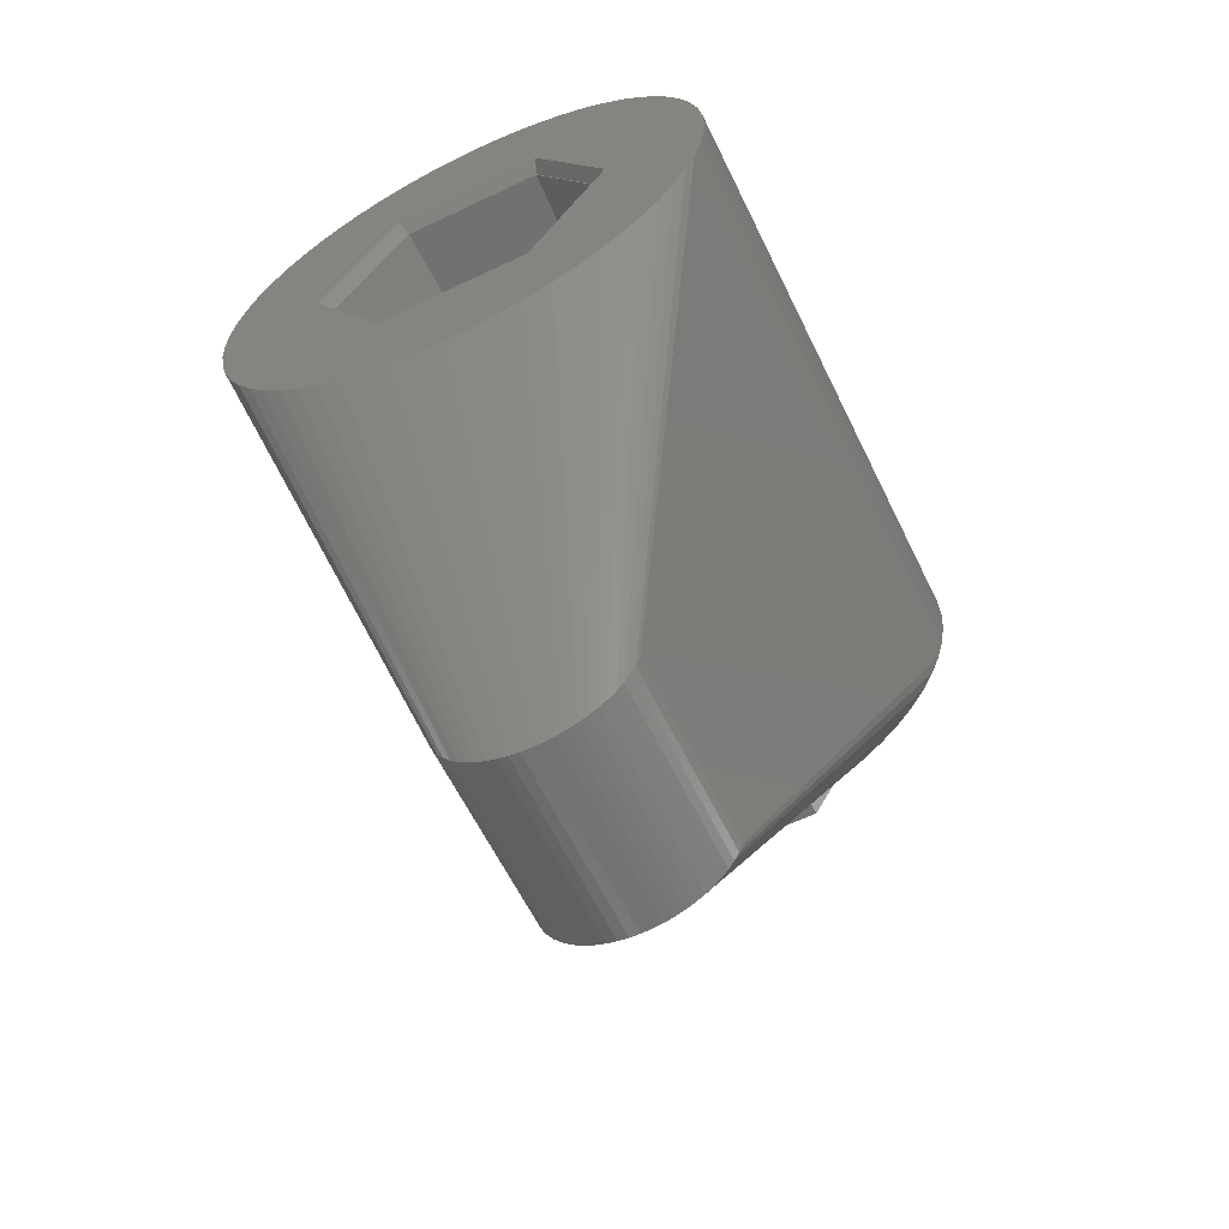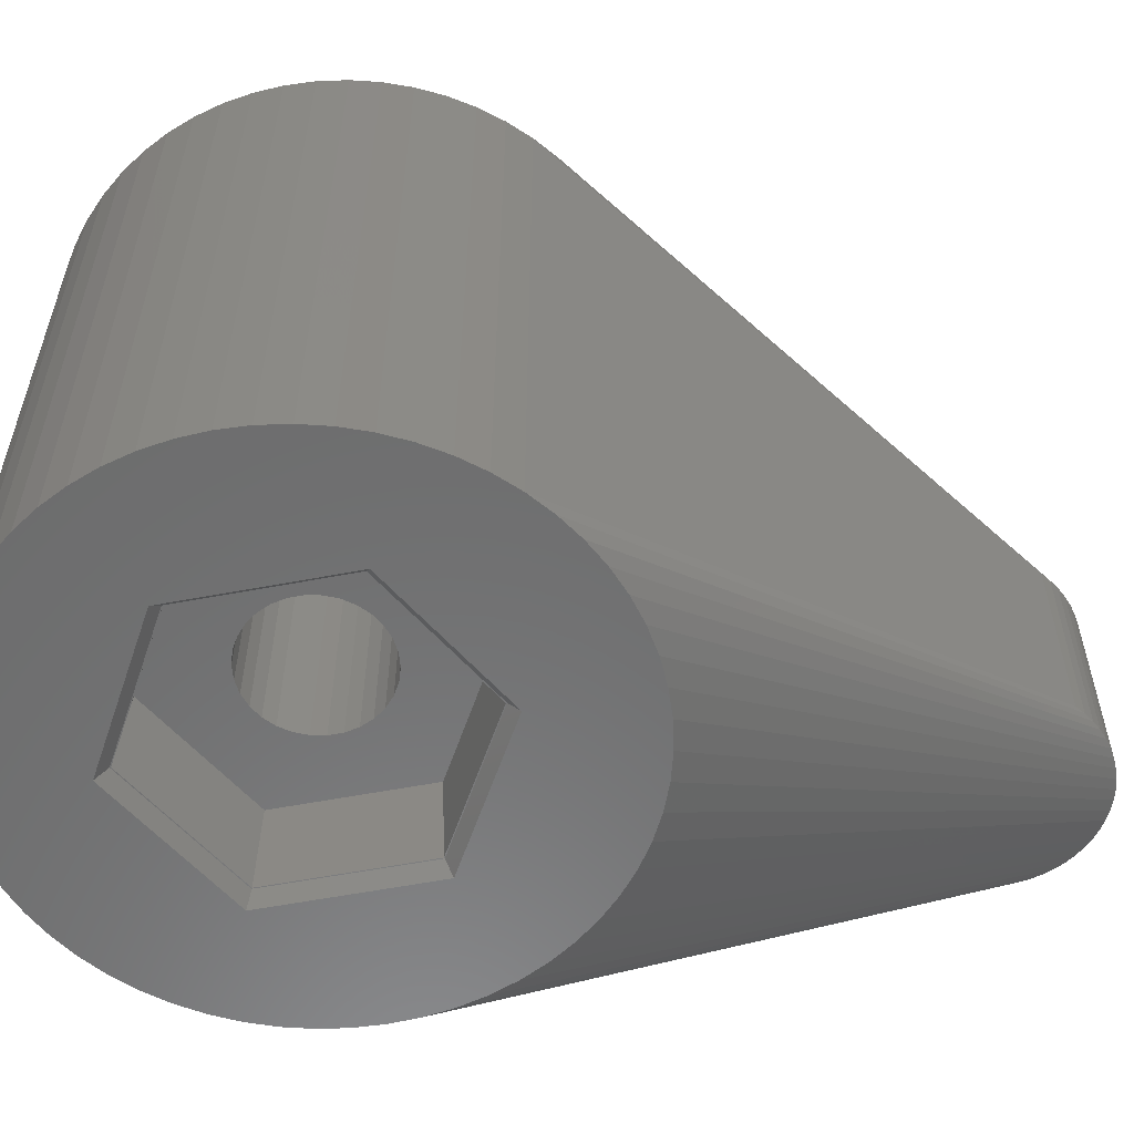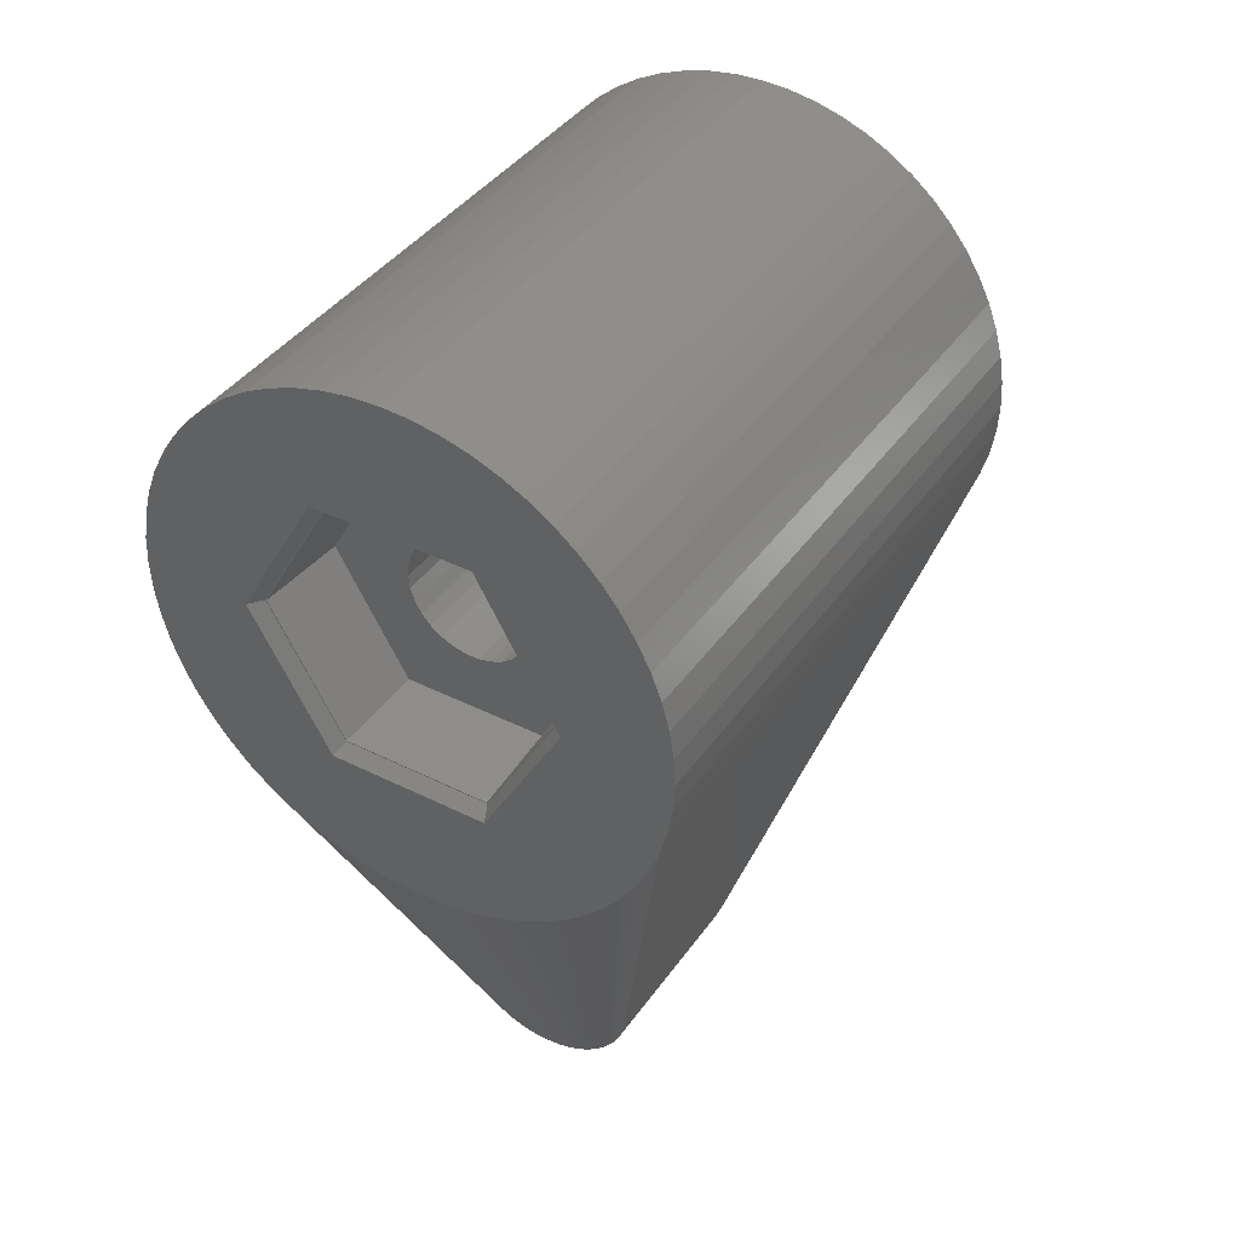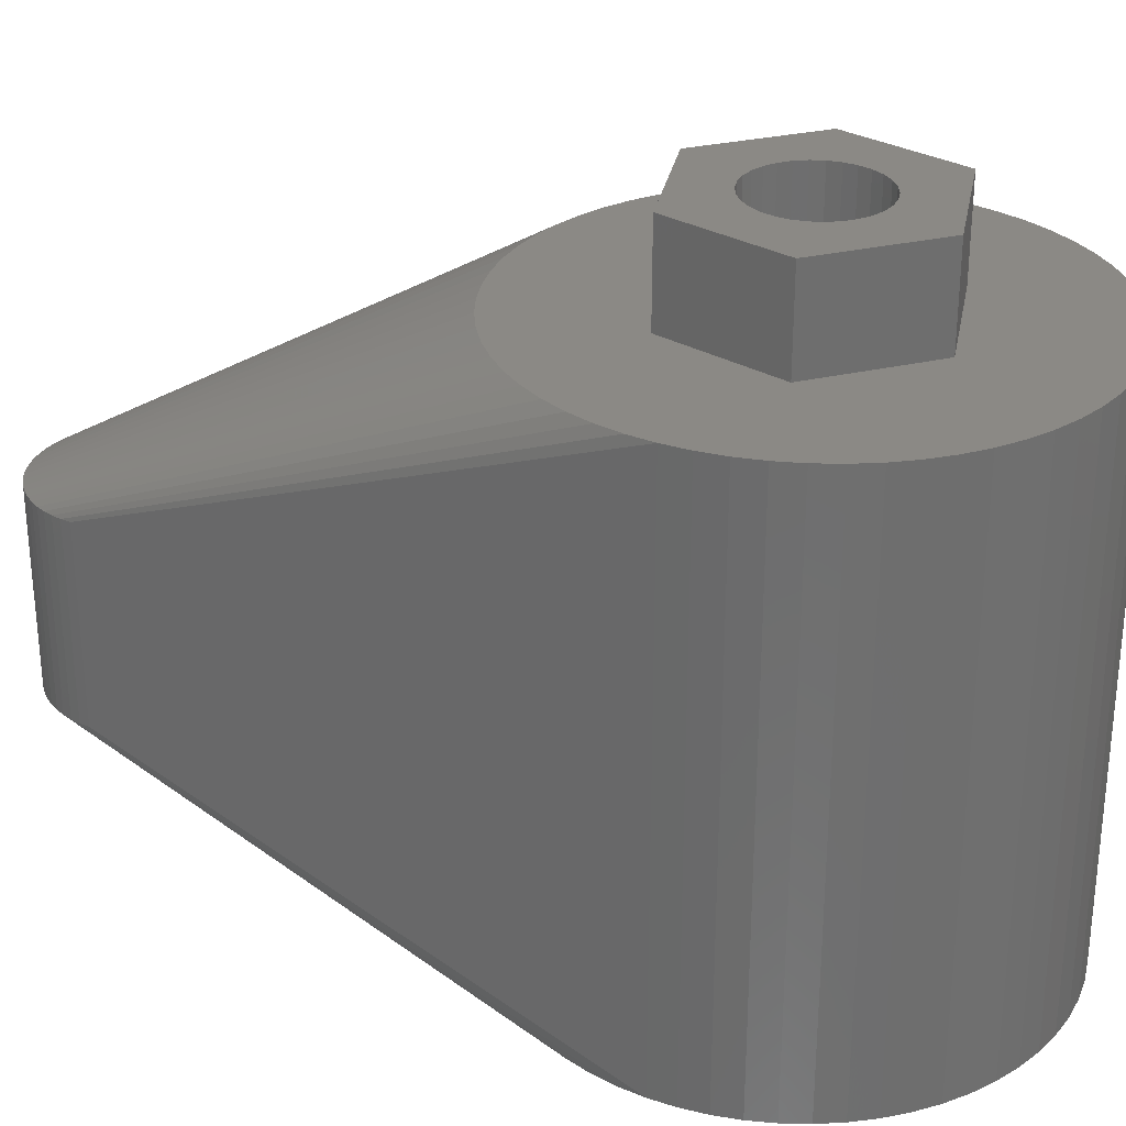
<metadata>
{"format":"stl","ext":"stl","renderer":"f3d","projection":"perspective","resolution":1024,"background":"white","views":[{"elev":-61.3,"azim":-154.1,"up":"+Y"},{"elev":-58.2,"azim":-108.9,"up":"+Z"},{"elev":40.3,"azim":-148.4,"up":"+Y"},{"elev":29.1,"azim":100.8,"up":"+Z"}]}
</metadata>
<code>
# stl→obj: 274 verts, 548 faces
v -4.402 5.391e-16 0.4
v -4.233 5.184e-16 3.1
v -2.532 -3.239 0.4
v 4.233 -5.184e-16 3.1
v 2.532 3.239 0.4
v 4.402 -5.391e-16 0.4
v 2.117 3.666 3.1
v 2.201 3.812 0.4
v 1.736 -0.7728 3.1
v 2.117 -3.666 3.1
v 1.858 0.395 3.1
v 1.9 -2.327e-16 3.1
v 1.858 -0.395 3.1
v 1.537 -1.117 3.1
v 1.271 -1.412 3.1
v 0.95 -1.645 3.1
v 0.5871 -1.807 3.1
v 0.1986 -1.89 3.1
v -0.1986 -1.89 3.1
v -2.117 -3.666 3.1
v -0.5871 -1.807 3.1
v -1.736 -0.7728 3.1
v -1.858 -0.395 3.1
v -1.537 -1.117 3.1
v -1.271 -1.412 3.1
v -0.95 -1.645 3.1
v 1.736 0.7728 3.1
v 1.537 1.117 3.1
v 1.271 1.412 3.1
v 0.95 1.645 3.1
v 0.5871 1.807 3.1
v 0.1986 1.89 3.1
v -0.1986 1.89 3.1
v -2.117 3.666 3.1
v -0.5871 1.807 3.1
v -0.95 1.645 3.1
v -1.271 1.412 3.1
v -1.537 1.117 3.1
v -1.736 0.7728 3.1
v -1.858 0.395 3.1
v -1.9 2.327e-16 3.1
v 2.201 -3.812 0.4
v -2.201 -3.812 0.4
v -2.201 3.812 0.4
v 2.532 -3.239 0.4
v -2.532 3.239 0.4
v -4.433 5.429e-16 0.4
v -4.31 -0.7678 0
v -4.753 5.821e-16 0
v -2.217 -3.839 0.4
v -2.377 -4.116 0
v 4.31 0.7678 0
v 4.433 -5.429e-16 0.4
v 2.217 3.839 0.4
v 4.753 -5.821e-16 0
v 2.377 -4.116 0
v 2.217 -3.839 0.4
v 2.377 4.116 0
v -2.377 4.116 0
v -2.217 3.839 0.4
v 4.31 -0.7678 0
v -4.31 0.7678 0
v 4.033 -4.939e-16 17.88
v 7.938 -9.72e-16 17.88
v 7.894 0.8297 17.88
v 7.764 1.65 17.88
v 7.894 -0.8297 17.88
v 7.549 2.453 17.88
v 7.764 -1.65 17.88
v 7.251 3.228 17.88
v 7.549 -2.453 17.88
v 6.874 3.969 17.88
v 7.251 -3.228 17.88
v 2.017 3.493 17.88
v 6.422 4.666 17.88
v 6.874 -3.969 17.88
v 5.899 5.311 17.88
v 2.017 -3.493 17.88
v 5.311 5.899 17.88
v 6.422 -4.666 17.88
v 4.666 6.422 17.88
v 5.899 -5.311 17.88
v 5.311 -5.899 17.88
v 3.969 6.874 17.88
v 3.228 7.251 17.88
v 2.453 7.549 17.88
v 1.65 7.764 17.88
v 0.8297 7.894 17.88
v 9.72e-16 7.938 17.88
v -2.017 3.493 17.88
v -0.8297 7.894 17.88
v -1.65 7.764 17.88
v -2.453 7.549 17.88
v -3.228 7.251 17.88
v -3.969 6.874 17.88
v -4.666 6.422 17.88
v -5.311 5.899 17.88
v 4.666 -6.422 17.88
v 3.969 -6.874 17.88
v 3.228 -7.251 17.88
v 2.453 -7.549 17.88
v 1.65 -7.764 17.88
v 0.8297 -7.894 17.88
v -9.72e-16 -7.938 17.88
v -2.017 -3.493 17.88
v -0.8297 -7.894 17.88
v -1.65 -7.764 17.88
v -2.453 -7.549 17.88
v -3.228 -7.251 17.88
v -3.969 -6.874 17.88
v -6.874 -3.969 17.88
v -4.033 4.939e-16 17.88
v -5.899 5.311 17.88
v -4.666 -6.422 17.88
v -6.422 4.666 17.88
v -5.311 -5.899 17.88
v -6.874 3.969 17.88
v -5.899 -5.311 17.88
v -6.422 -4.666 17.88
v -7.251 3.228 17.88
v -7.549 2.453 17.88
v -7.251 -3.228 17.88
v -7.764 1.65 17.88
v -7.549 -2.453 17.88
v -7.894 0.8297 17.88
v -7.764 -1.65 17.88
v -7.938 9.72e-16 17.88
v -7.894 -0.8297 17.88
v 7.938 -9.72e-16 0
v 7.894 -0.8297 0
v 7.764 -1.65 0
v 7.894 0.8297 0
v 7.549 -2.453 0
v 7.764 1.65 0
v 7.251 -3.228 0
v 6.874 -3.969 0
v 7.549 2.453 0
v 6.422 -4.666 0
v 7.251 3.228 0
v 5.899 -5.311 0
v 6.874 3.969 0
v 5.311 -5.899 0
v 6.422 4.666 0
v 4.666 -6.422 0
v 3.969 -6.874 0
v 3.228 -7.251 0
v 2.453 -7.549 0
v 1.65 -7.764 0
v 0.8297 -7.894 0
v -9.72e-16 -7.938 0
v -0.8297 -7.894 0
v -1.65 -7.764 0
v -2.453 -7.549 0
v -3.228 -7.251 0
v -3.969 -6.874 0
v -4.666 -6.422 0
v -5.311 -5.899 0
v -5.899 -5.311 0
v -6.422 -4.666 0
v 5.899 5.311 0
v 5.311 5.899 0
v 4.666 6.422 0
v 3.969 6.874 0
v 3.228 7.251 0
v 2.453 7.549 0
v 1.65 7.764 0
v 0.8297 7.894 0
v 9.72e-16 7.938 0
v -0.8297 7.894 0
v -1.65 7.764 0
v -2.453 7.549 0
v -3.228 7.251 0
v -3.969 6.874 0
v -6.422 4.666 0
v -4.666 6.422 0
v -7.764 1.65 0
v -5.311 5.899 0
v -6.874 -3.969 0
v -5.899 5.311 0
v -7.251 -3.228 0
v -7.549 -2.453 0
v -6.874 3.969 0
v -7.764 -1.65 0
v -7.251 3.228 0
v -7.549 2.453 0
v -7.894 -0.8297 0
v -7.938 9.72e-16 0
v -7.894 0.8297 0
v -4.033 4.939e-16 20.88
v -2.017 -3.493 20.88
v 2.017 -3.493 20.88
v 4.033 -4.939e-16 20.88
v 1.736 0.7728 20.88
v 2.017 3.493 20.88
v 1.858 -0.395 20.88
v 1.9 -2.327e-16 20.88
v 1.858 0.395 20.88
v 1.537 1.117 20.88
v 1.271 1.412 20.88
v 0.95 1.645 20.88
v 0.5871 1.807 20.88
v 0.1986 1.89 20.88
v -0.1986 1.89 20.88
v -2.017 3.493 20.88
v -0.5871 1.807 20.88
v -1.736 0.7728 20.88
v -1.858 0.395 20.88
v -1.537 1.117 20.88
v -1.271 1.412 20.88
v -0.95 1.645 20.88
v 1.736 -0.7728 20.88
v 1.537 -1.117 20.88
v 1.271 -1.412 20.88
v 0.95 -1.645 20.88
v 0.5871 -1.807 20.88
v 0.1986 -1.89 20.88
v -0.1986 -1.89 20.88
v -0.5871 -1.807 20.88
v -0.95 -1.645 20.88
v -1.271 -1.412 20.88
v -1.537 -1.117 20.88
v -1.736 -0.7728 20.88
v -1.858 -0.395 20.88
v -1.9 2.327e-16 20.88
v -2.741 -18.06 5.958
v -2.853 -17.77 11.92
v -2.853 -17.77 5.958
v -2.741 -18.06 11.92
v 0.3136 -19.83 5.958
v 0.6237 -19.78 5.958
v -1.5 -19.44 5.958
v -1.22 -19.58 11.92
v -1.5 -19.44 11.92
v -1.22 -19.58 5.958
v -2.598 -18.34 5.958
v 0.3136 -19.83 11.92
v -2.43e-15 -19.84 11.92
v 0.6237 -19.78 11.92
v 1.5 -19.44 11.92
v 1.22 -19.58 11.92
v 1.763 -19.27 5.958
v 2.007 -19.07 11.92
v 1.763 -19.27 11.92
v 2.007 -19.07 5.958
v -1.763 -19.27 5.958
v -1.763 -19.27 11.92
v 2.853 -17.77 11.92
v 2.853 -17.77 5.958
v 2.741 -18.06 11.92
v 2.741 -18.06 5.958
v 2.598 -18.34 11.92
v -2.427 -18.61 11.92
v -2.229 -18.85 11.92
v -2.427 -18.61 5.958
v -2.598 -18.34 11.92
v 1.5 -19.44 5.958
v 0.9271 -19.7 5.958
v -0.9271 -19.7 5.958
v -0.6237 -19.78 11.92
v -0.9271 -19.7 11.92
v -0.6237 -19.78 5.958
v -2.007 -19.07 11.92
v -2.43e-15 -19.84 5.958
v 0.9271 -19.7 11.92
v 2.229 -18.85 11.92
v 2.427 -18.61 5.958
v 2.427 -18.61 11.92
v 2.229 -18.85 5.958
v 2.598 -18.34 5.958
v -2.229 -18.85 5.958
v -0.3136 -19.83 11.92
v -0.3136 -19.83 5.958
v 1.22 -19.58 5.958
v -2.007 -19.07 5.958
f 1 2 3
f 4 5 6
f 5 7 8
f 7 5 4
f 9 4 10
f 11 4 12
f 4 13 12
f 4 9 13
f 10 14 9
f 10 15 14
f 10 16 15
f 10 17 16
f 10 18 17
f 10 19 18
f 20 19 10
f 19 20 21
f 22 2 23
f 2 22 20
f 24 20 22
f 25 20 24
f 26 20 25
f 21 20 26
f 27 4 11
f 4 27 7
f 28 7 27
f 29 7 28
f 30 7 29
f 31 7 30
f 32 7 31
f 33 7 32
f 34 33 35
f 34 35 36
f 33 34 7
f 37 34 36
f 38 34 37
f 39 34 38
f 2 39 40
f 2 40 41
f 23 2 41
f 39 2 34
f 42 20 10
f 20 42 43
f 20 3 2
f 3 20 43
f 44 7 34
f 7 44 8
f 45 10 4
f 10 45 42
f 45 4 6
f 2 1 46
f 34 46 44
f 46 34 2
f 47 48 49
f 48 47 50
f 51 48 50
f 52 53 54
f 53 52 55
f 56 50 57
f 50 56 51
f 54 58 52
f 59 54 60
f 54 59 58
f 56 57 61
f 62 59 60
f 47 62 60
f 62 47 49
f 53 45 6
f 57 45 53
f 57 42 45
f 57 43 42
f 50 43 57
f 50 3 43
f 47 3 50
f 3 47 1
f 5 53 6
f 5 54 53
f 8 54 5
f 44 54 8
f 44 60 54
f 46 60 44
f 47 46 1
f 46 47 60
f 61 53 55
f 53 61 57
f 63 64 65
f 63 65 66
f 64 63 67
f 63 66 68
f 67 63 69
f 63 68 70
f 69 63 71
f 63 70 72
f 71 63 73
f 74 72 75
f 73 63 76
f 74 75 77
f 78 76 63
f 74 77 79
f 76 78 80
f 74 79 81
f 80 78 82
f 82 78 83
f 74 81 84
f 74 84 85
f 74 85 86
f 72 74 63
f 87 74 86
f 88 74 87
f 89 74 88
f 90 89 91
f 90 91 92
f 89 90 74
f 93 90 92
f 94 90 93
f 95 90 94
f 96 90 95
f 97 90 96
f 83 78 98
f 98 78 99
f 99 78 100
f 100 78 101
f 78 102 101
f 78 103 102
f 78 104 103
f 105 104 78
f 104 105 106
f 106 105 107
f 105 108 107
f 105 109 108
f 105 110 109
f 111 105 112
f 113 90 97
f 105 114 110
f 115 90 113
f 105 116 114
f 117 90 115
f 105 118 116
f 90 117 112
f 105 119 118
f 120 112 117
f 105 111 119
f 121 112 120
f 112 122 111
f 123 112 121
f 112 124 122
f 125 112 123
f 112 126 124
f 127 112 125
f 112 128 126
f 112 127 128
f 55 129 130
f 55 130 131
f 129 55 132
f 61 131 133
f 132 55 134
f 61 133 135
f 52 134 55
f 61 135 136
f 134 52 137
f 61 136 138
f 137 52 139
f 56 138 140
f 139 52 141
f 56 140 142
f 141 52 143
f 58 143 52
f 56 142 144
f 131 61 55
f 56 144 145
f 56 145 146
f 56 146 147
f 138 56 61
f 148 56 147
f 149 56 148
f 150 56 149
f 51 150 151
f 51 151 152
f 150 51 56
f 153 51 152
f 154 51 153
f 155 51 154
f 156 51 155
f 157 51 156
f 158 51 157
f 159 51 158
f 143 58 160
f 160 58 161
f 161 58 162
f 162 58 163
f 163 58 164
f 164 58 165
f 58 166 165
f 58 167 166
f 58 168 167
f 59 168 58
f 168 59 169
f 169 59 170
f 59 171 170
f 59 172 171
f 59 173 172
f 174 59 62
f 59 175 173
f 176 62 49
f 51 159 48
f 59 177 175
f 178 48 159
f 59 179 177
f 180 48 178
f 59 174 179
f 181 48 180
f 62 182 174
f 183 48 181
f 62 184 182
f 48 183 49
f 62 185 184
f 186 49 183
f 62 176 185
f 187 49 186
f 49 188 176
f 49 187 188
f 105 189 112
f 189 105 190
f 191 63 192
f 63 191 78
f 105 191 190
f 191 105 78
f 193 192 194
f 195 192 196
f 192 197 196
f 192 193 197
f 194 198 193
f 194 199 198
f 194 200 199
f 194 201 200
f 194 202 201
f 194 203 202
f 204 203 194
f 203 204 205
f 206 189 207
f 189 206 204
f 208 204 206
f 209 204 208
f 210 204 209
f 205 204 210
f 211 192 195
f 192 211 191
f 212 191 211
f 213 191 212
f 214 191 213
f 215 191 214
f 216 191 215
f 217 191 216
f 190 217 218
f 190 218 219
f 217 190 191
f 220 190 219
f 221 190 220
f 222 190 221
f 189 222 223
f 189 223 224
f 207 189 224
f 222 189 190
f 112 204 90
f 204 112 189
f 74 204 194
f 204 74 90
f 192 74 194
f 74 192 63
f 223 41 224
f 41 223 23
f 13 196 12
f 196 13 195
f 18 217 216
f 217 18 19
f 33 202 203
f 202 33 32
f 220 24 221
f 24 220 25
f 15 212 14
f 212 15 213
f 14 211 9
f 211 14 212
f 16 215 214
f 215 16 17
f 207 39 206
f 39 207 40
f 221 22 222
f 22 221 24
f 222 23 223
f 23 222 22
f 21 219 218
f 219 21 26
f 19 218 217
f 218 19 21
f 26 220 219
f 220 26 25
f 9 195 13
f 195 9 211
f 15 214 213
f 214 15 16
f 17 216 215
f 216 17 18
f 224 40 207
f 40 224 41
f 206 38 208
f 38 206 39
f 27 198 28
f 198 27 193
f 37 210 209
f 210 37 36
f 32 201 202
f 201 32 31
f 30 199 200
f 199 30 29
f 31 200 201
f 200 31 30
f 28 199 29
f 199 28 198
f 11 193 27
f 193 11 197
f 12 197 11
f 197 12 196
f 36 205 210
f 205 36 35
f 35 203 205
f 203 35 33
f 208 37 209
f 37 208 38
f 225 226 227
f 226 225 228
f 186 127 187
f 127 186 128
f 229 149 230
f 64 132 65
f 132 64 129
f 231 232 233
f 232 231 234
f 169 92 91
f 92 169 170
f 178 235 180
f 236 103 237
f 238 102 103
f 180 225 227
f 227 124 181
f 124 227 226
f 226 228 122
f 239 100 240
f 144 142 241
f 241 242 243
f 242 241 244
f 245 233 246
f 233 245 231
f 185 120 184
f 120 185 121
f 247 133 71
f 133 247 248
f 249 248 247
f 248 249 250
f 242 83 243
f 251 73 76
f 181 126 183
f 126 181 124
f 68 139 70
f 139 68 137
f 161 81 79
f 81 161 162
f 77 161 79
f 161 77 160
f 154 234 231
f 180 227 181
f 116 246 114
f 237 103 104
f 252 253 118
f 254 255 235
f 255 254 252
f 176 121 185
f 121 176 123
f 171 94 93
f 94 171 172
f 174 113 179
f 113 174 115
f 249 73 251
f 146 145 256
f 243 98 99
f 247 73 249
f 147 146 257
f 135 133 248
f 65 134 66
f 134 65 132
f 162 84 81
f 84 162 163
f 75 160 77
f 160 75 143
f 156 245 157
f 258 259 260
f 259 258 261
f 151 261 152
f 116 253 262
f 253 116 118
f 180 235 225
f 235 228 225
f 228 235 255
f 237 104 106
f 263 236 237
f 236 263 229
f 228 255 122
f 184 117 182
f 117 184 120
f 264 102 238
f 238 103 236
f 230 148 257
f 256 243 239
f 243 256 241
f 265 266 267
f 266 265 268
f 83 265 82
f 265 83 242
f 71 131 69
f 131 71 133
f 67 129 64
f 129 67 130
f 138 136 269
f 72 143 75
f 143 72 141
f 70 141 72
f 141 70 139
f 66 137 68
f 137 66 134
f 270 252 254
f 252 270 253
f 154 258 234
f 151 150 263
f 159 235 178
f 158 270 254
f 124 226 122
f 183 128 186
f 128 183 126
f 260 259 107
f 110 233 109
f 109 260 108
f 108 260 107
f 232 260 109
f 233 232 109
f 261 271 259
f 271 261 272
f 259 271 106
f 175 97 96
f 97 175 177
f 173 96 95
f 96 173 175
f 172 95 94
f 95 172 173
f 179 97 177
f 97 179 113
f 182 115 174
f 115 182 117
f 148 147 257
f 149 148 230
f 240 100 264
f 257 240 264
f 240 257 273
f 136 135 269
f 251 250 249
f 250 251 269
f 241 142 244
f 267 269 251
f 269 267 266
f 242 268 265
f 268 242 244
f 268 140 266
f 268 142 140
f 142 268 244
f 264 100 101
f 273 239 240
f 239 273 256
f 239 99 100
f 243 99 239
f 69 130 67
f 130 69 131
f 167 89 88
f 89 167 168
f 168 91 89
f 91 168 169
f 165 87 86
f 87 165 166
f 164 86 85
f 86 164 165
f 166 88 87
f 88 166 167
f 262 246 116
f 155 231 156
f 156 231 245
f 152 261 258
f 154 231 155
f 270 262 253
f 262 270 274
f 271 237 106
f 107 259 106
f 234 260 232
f 260 234 258
f 150 149 263
f 263 149 229
f 119 252 118
f 230 264 238
f 264 230 257
f 229 238 236
f 238 229 230
f 145 144 241
f 256 145 241
f 269 135 250
f 250 135 248
f 251 76 80
f 251 80 267
f 140 138 266
f 266 138 269
f 264 101 102
f 257 146 273
f 273 146 256
f 243 83 98
f 247 71 73
f 170 93 92
f 93 170 171
f 163 85 84
f 85 163 164
f 246 233 114
f 114 233 110
f 274 246 262
f 246 274 245
f 159 254 235
f 158 254 159
f 151 272 261
f 153 258 154
f 152 258 153
f 151 263 272
f 272 237 271
f 237 272 263
f 122 255 111
f 255 252 119
f 187 125 188
f 125 187 127
f 270 157 274
f 157 270 158
f 157 245 274
f 111 255 119
f 188 123 176
f 123 188 125
f 267 80 82
f 267 82 265

</code>
